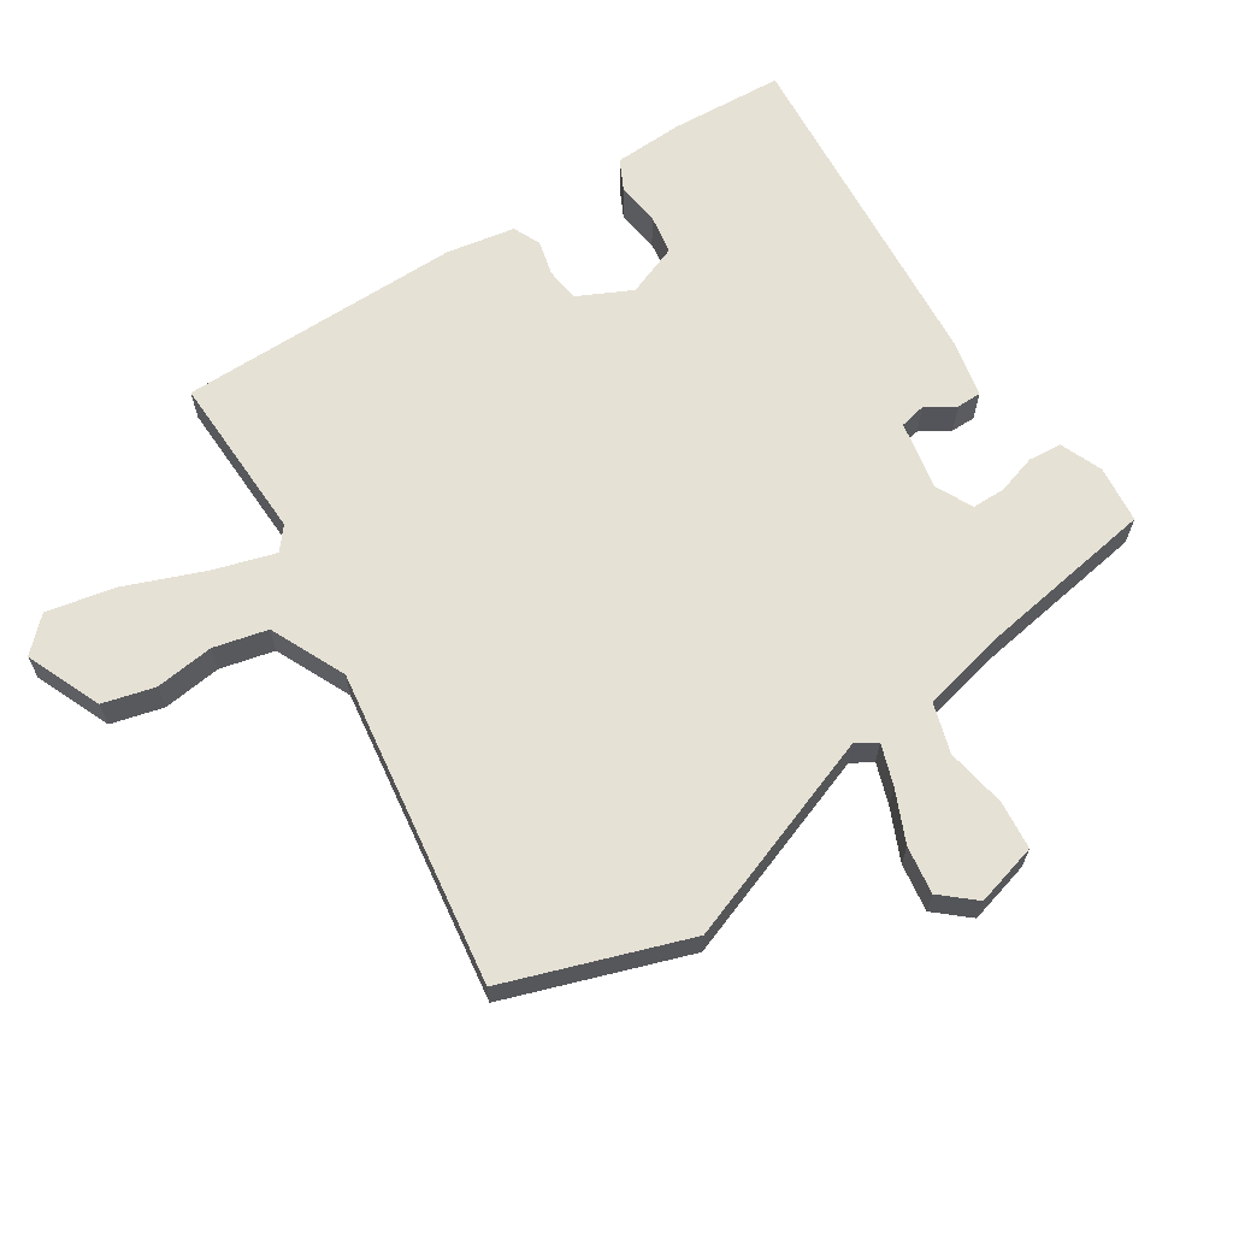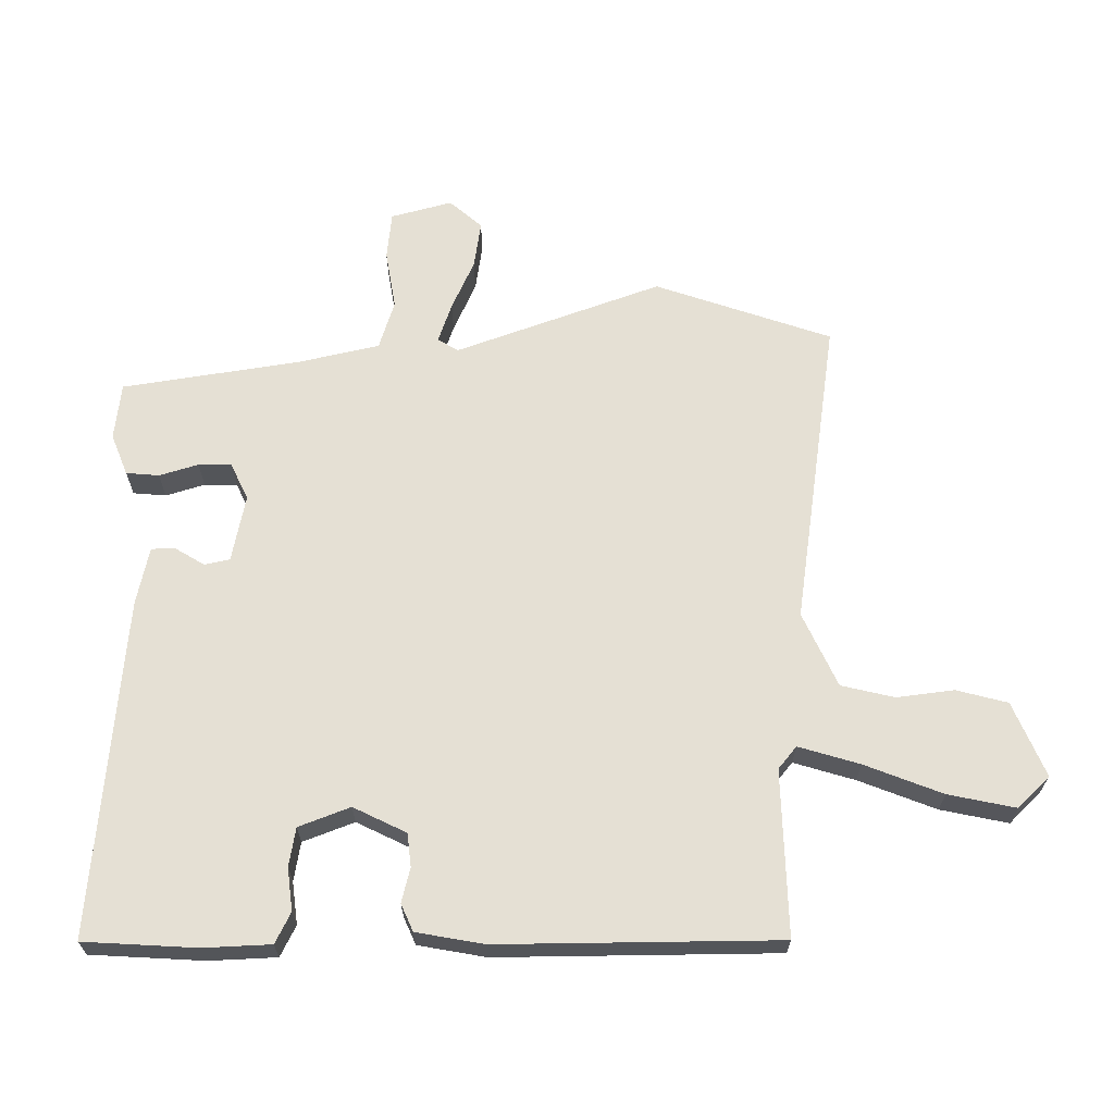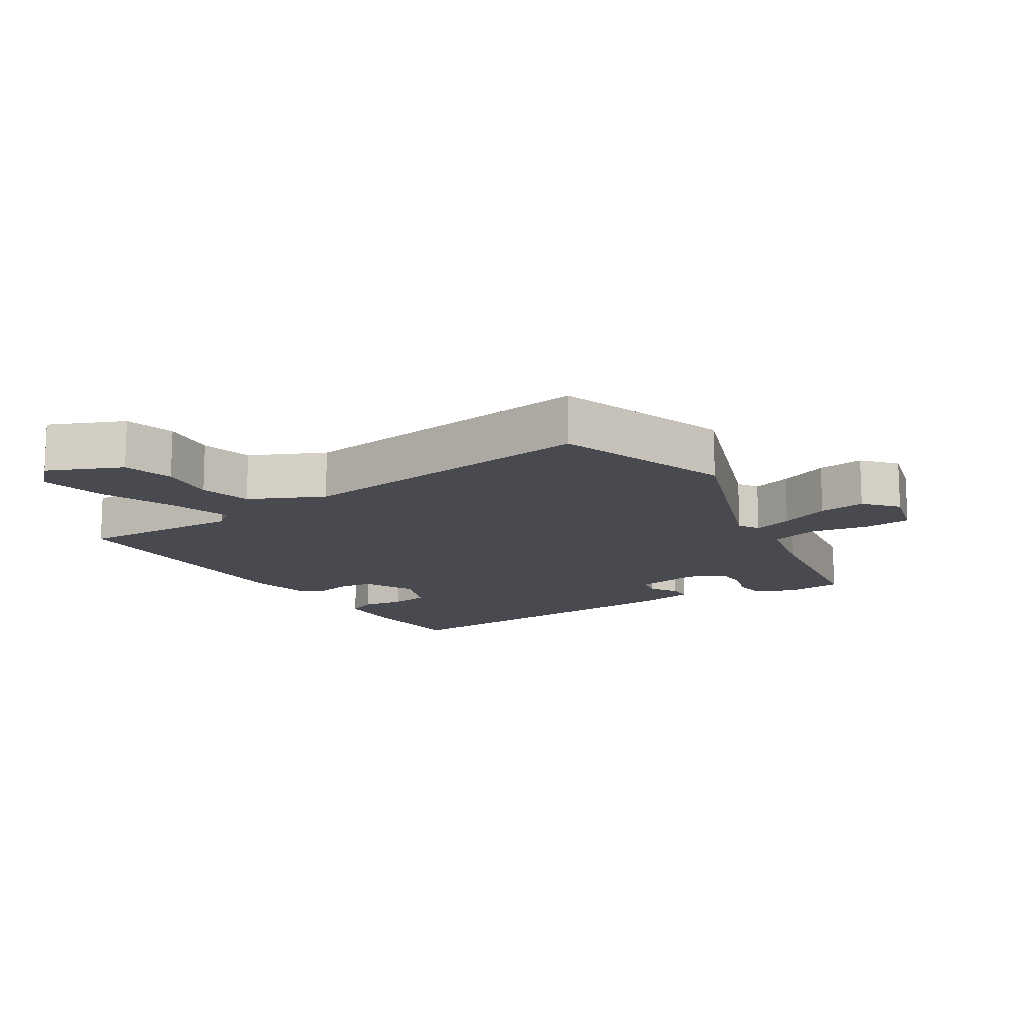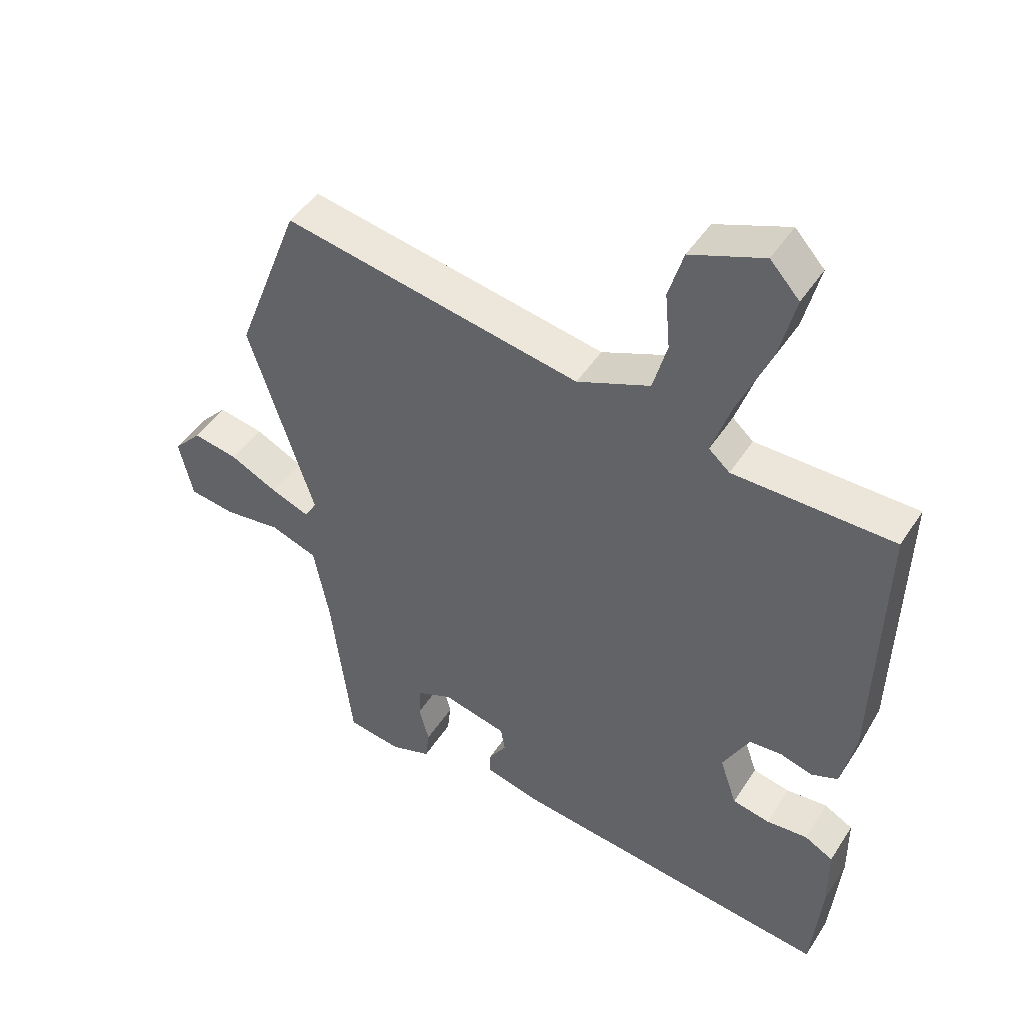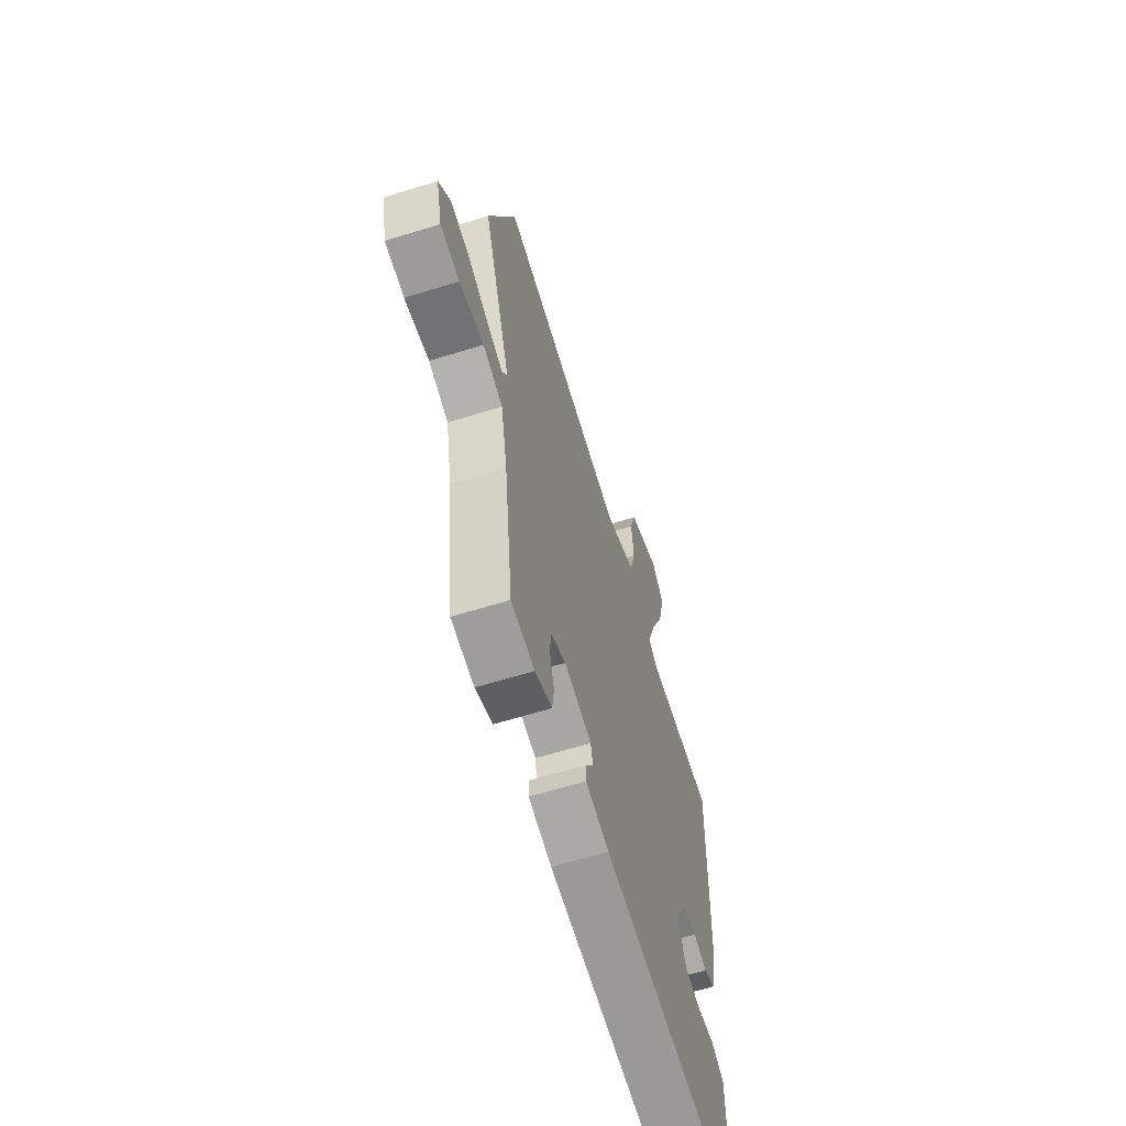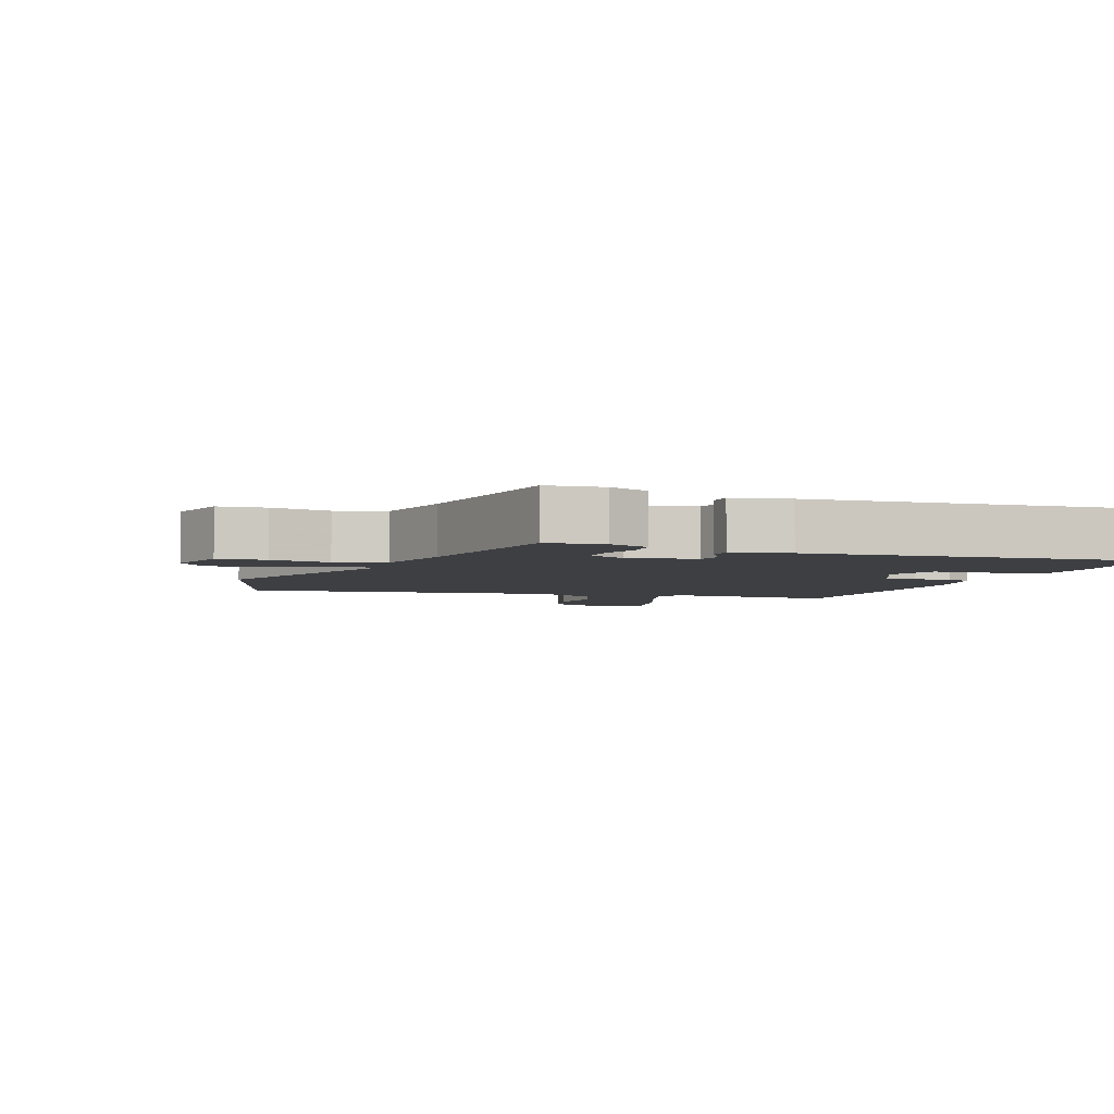
<metadata>
{"format":"obj","ext":"obj","renderer":"f3d","projection":"perspective","resolution":1024,"background":"white","views":[{"elev":64.9,"azim":55.1,"up":"+Y"},{"elev":65.6,"azim":-92.3,"up":"+Y"},{"elev":-13.5,"azim":30.0,"up":"+Y"},{"elev":46.3,"azim":-148.9,"up":"+Z"},{"elev":-62.6,"azim":107.5,"up":"+Z"},{"elev":-4.1,"azim":157.2,"up":"+Y"}]}
</metadata>
<code>
v 0.465 0.07 0.592
v 0.567 0.07 0.326
v 0.464 0.07 0.009
v 0.484 0.07 -0.022
v 0.544 0.07 0.001
v 0.62 0.07 0.038
v 0.691 0.07 0.051
v 0.736 0.07 0.003
v 0.714 0.07 -0.091
v 0.642 0.07 -0.101
v 0.551 0.07 -0.089
v 0.477 0.07 -0.115
v 0.453 0.07 -0.24
v 0.42 0.07 -0.512
v 0.334 0.07 -0.525
v 0.27 0.07 -0.502
v 0.264 0.07 -0.452
v 0.28 0.07 -0.392
v 0.278 0.07 -0.342
v 0.221 0.07 -0.317
v 0.119 0.07 -0.341
v 0.112 0.07 -0.38
v 0.14 0.07 -0.423
v 0.141 0.07 -0.46
v 0.054 0.07 -0.482
v -0.46 0.07 -0.544
v -0.476 0.07 -0.373
v -0.475 0.07 -0.27
v -0.429 0.07 -0.245
v -0.364 0.07 -0.251
v -0.305 0.07 -0.239
v -0.278 0.07 -0.16
v -0.32 0.07 -0.081
v -0.371 0.07 -0.077
v -0.423 0.07 -0.092
v -0.465 0.07 -0.075
v -0.487 0.07 0.027
v -0.498 0.07 0.453
v -0.245 0.07 0.455
v -0.212 0.07 0.484
v -0.243 0.07 0.576
v -0.293 0.07 0.692
v -0.318 0.07 0.794
v -0.272 0.07 0.844
v -0.157 0.07 0.8
v -0.134 0.07 0.723
v -0.142 0.07 0.635
v -0.12 0.07 0.555
v -0.005 0.07 0.507
v 0.465 0 0.592
v 0.567 0 0.326
v 0.464 0 0.009
v 0.484 0 -0.022
v 0.544 0 0.001
v 0.62 0 0.038
v 0.691 0 0.051
v 0.736 0 0.003
v 0.714 0 -0.091
v 0.642 0 -0.101
v 0.551 0 -0.089
v 0.477 0 -0.115
v 0.453 0 -0.24
v 0.42 0 -0.512
v 0.334 0 -0.525
v 0.27 0 -0.502
v 0.264 0 -0.452
v 0.28 0 -0.392
v 0.278 0 -0.342
v 0.221 0 -0.317
v 0.119 0 -0.341
v 0.112 0 -0.38
v 0.14 0 -0.423
v 0.141 0 -0.46
v 0.054 0 -0.482
v -0.46 0 -0.544
v -0.476 0 -0.373
v -0.475 0 -0.27
v -0.429 0 -0.245
v -0.364 0 -0.251
v -0.305 0 -0.239
v -0.278 0 -0.16
v -0.32 0 -0.081
v -0.371 0 -0.077
v -0.423 0 -0.092
v -0.465 0 -0.075
v -0.487 0 0.027
v -0.498 0 0.453
v -0.245 0 0.455
v -0.212 0 0.484
v -0.243 0 0.576
v -0.293 0 0.692
v -0.318 0 0.794
v -0.272 0 0.844
v -0.157 0 0.8
v -0.134 0 0.723
v -0.142 0 0.635
v -0.12 0 0.555
v -0.005 0 0.507
f 45 46 47
f 44 45 47
f 43 44 47
f 42 43 47
f 41 42 47
f 40 41 47 48
f 39 40 48 49
f 37 38 39
f 36 37 39
f 35 36 39
f 34 35 39
f 1 2 3
f 49 1 3
f 39 49 3
f 34 39 3
f 33 34 3
f 28 29 30
f 27 28 30
f 26 27 30
f 25 26 30
f 24 25 30
f 23 24 30
f 22 23 30
f 21 22 30 31
f 20 21 31 32
f 16 17 18
f 15 16 18
f 14 15 18
f 13 14 18
f 12 13 18 19
f 9 10 11
f 8 9 11
f 7 8 11
f 6 7 11
f 5 6 11
f 4 5 11 12
f 3 4 12
f 33 3 12
f 32 33 12
f 20 32 12
f 12 19 20
f 96 95 94
f 96 94 93
f 96 93 92
f 96 92 91
f 96 91 90
f 97 96 90 89
f 98 97 89 88
f 88 87 86
f 88 86 85
f 88 85 84
f 88 84 83
f 52 51 50
f 52 50 98
f 52 98 88
f 52 88 83
f 52 83 82
f 79 78 77
f 79 77 76
f 79 76 75
f 79 75 74
f 79 74 73
f 79 73 72
f 79 72 71
f 80 79 71 70
f 81 80 70 69
f 67 66 65
f 67 65 64
f 67 64 63
f 67 63 62
f 68 67 62 61
f 60 59 58
f 60 58 57
f 60 57 56
f 60 56 55
f 60 55 54
f 61 60 54 53
f 61 53 52
f 61 52 82
f 61 82 81
f 61 81 69
f 69 68 61
f 1 50 51 2
f 2 51 52 3
f 3 52 53 4
f 4 53 54 5
f 5 54 55 6
f 6 55 56 7
f 7 56 57 8
f 8 57 58 9
f 9 58 59 10
f 10 59 60 11
f 11 60 61 12
f 12 61 62 13
f 13 62 63 14
f 14 63 64 15
f 15 64 65 16
f 16 65 66 17
f 17 66 67 18
f 18 67 68 19
f 19 68 69 20
f 20 69 70 21
f 21 70 71 22
f 22 71 72 23
f 23 72 73 24
f 24 73 74 25
f 25 74 75 26
f 26 75 76 27
f 27 76 77 28
f 28 77 78 29
f 29 78 79 30
f 30 79 80 31
f 31 80 81 32
f 32 81 82 33
f 33 82 83 34
f 34 83 84 35
f 35 84 85 36
f 36 85 86 37
f 37 86 87 38
f 38 87 88 39
f 39 88 89 40
f 40 89 90 41
f 41 90 91 42
f 42 91 92 43
f 43 92 93 44
f 44 93 94 45
f 45 94 95 46
f 46 95 96 47
f 47 96 97 48
f 48 97 98 49
f 49 98 50 1

</code>
